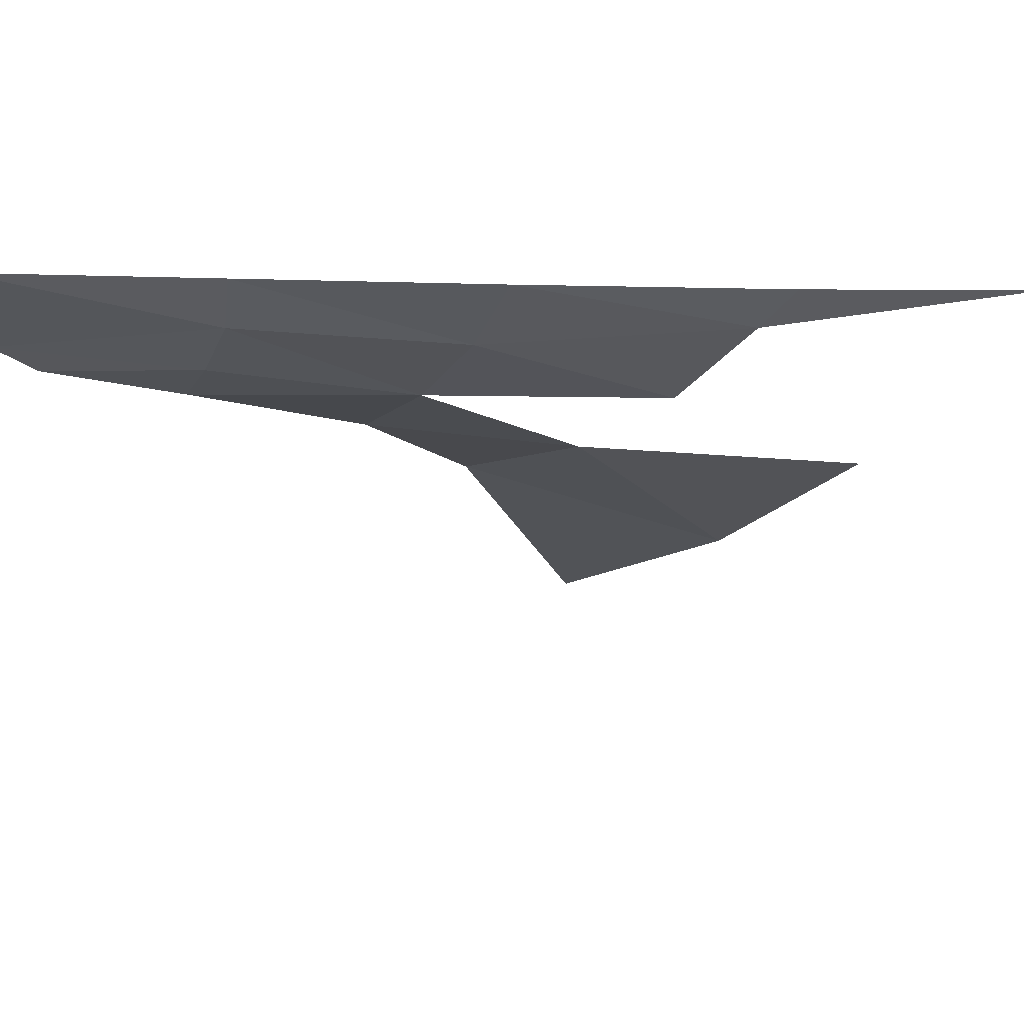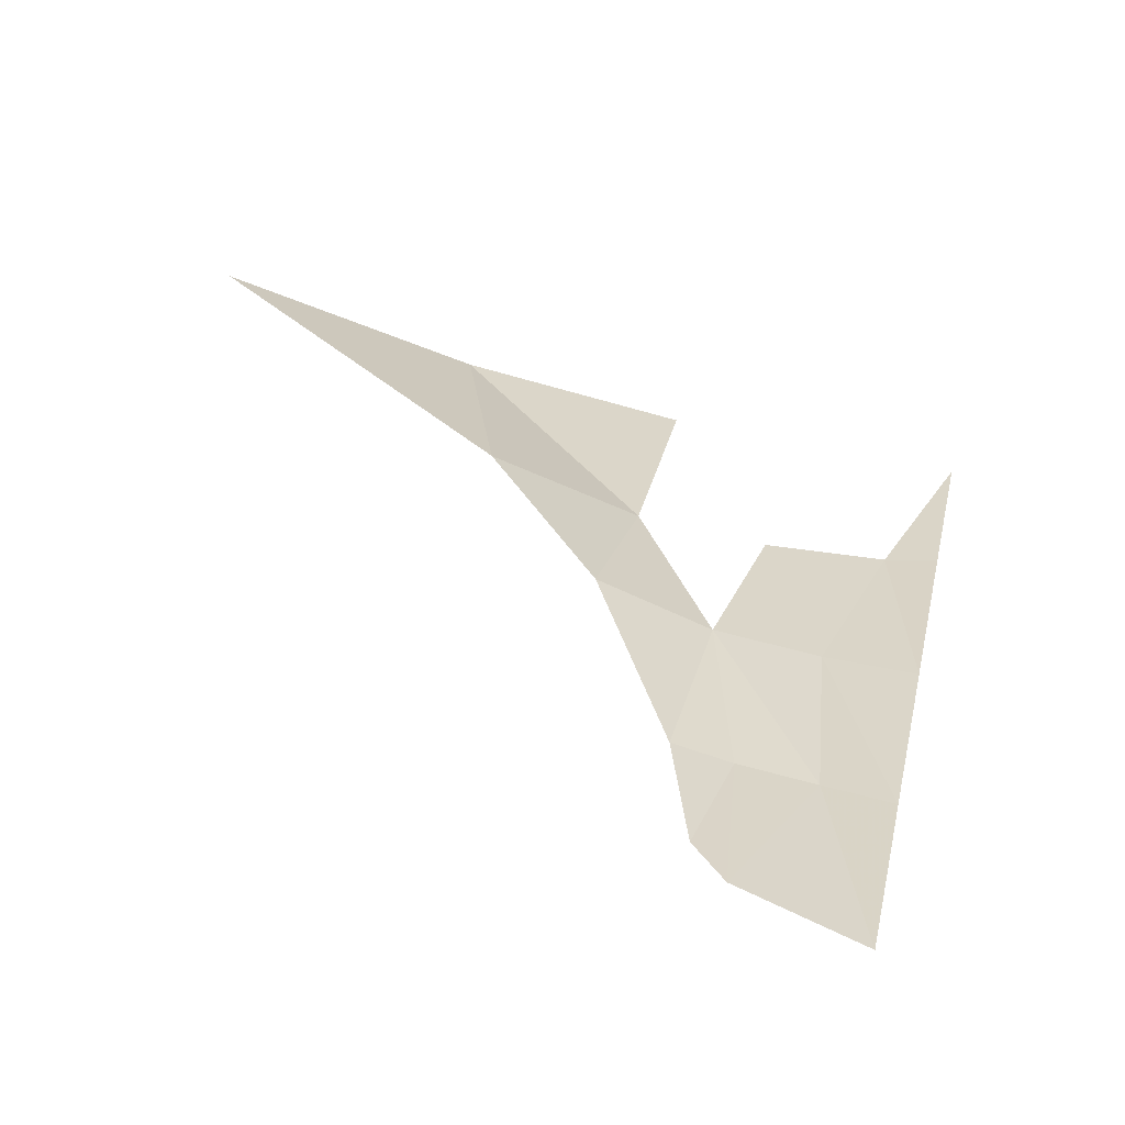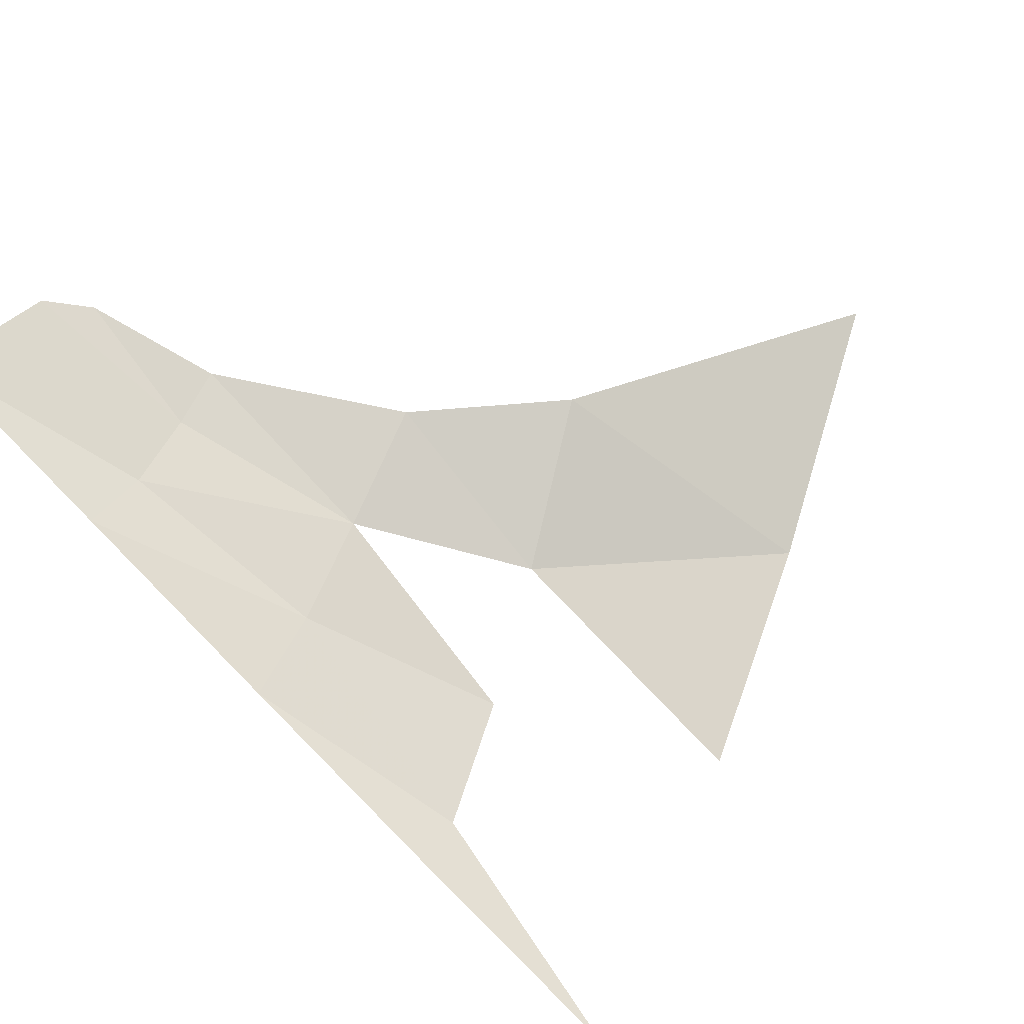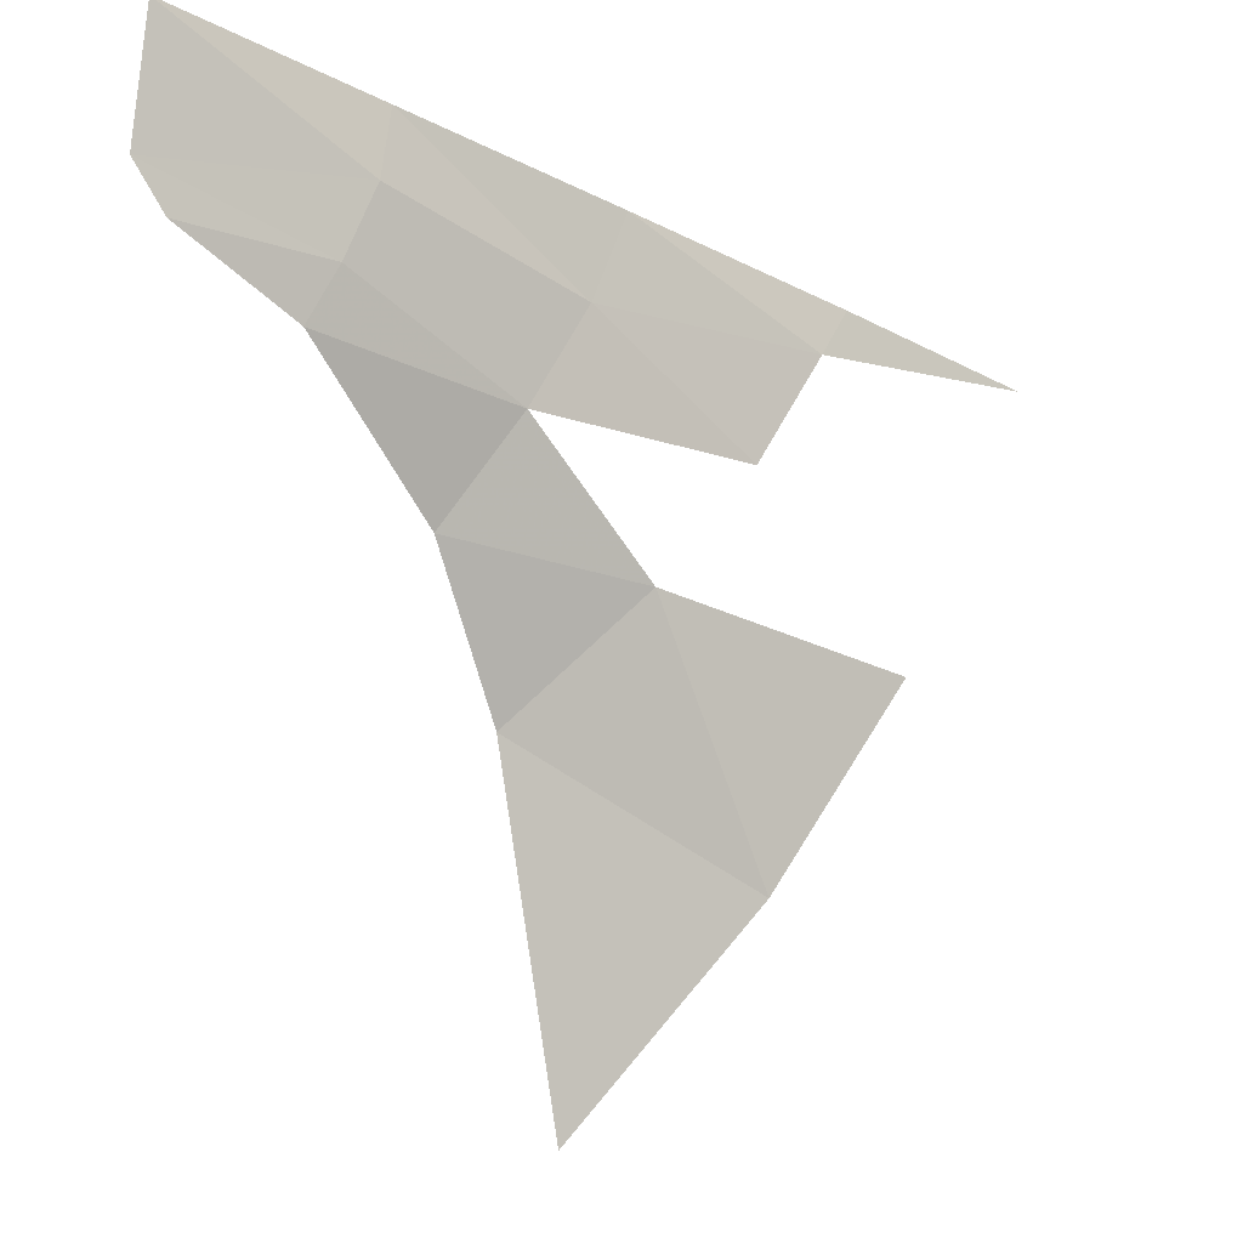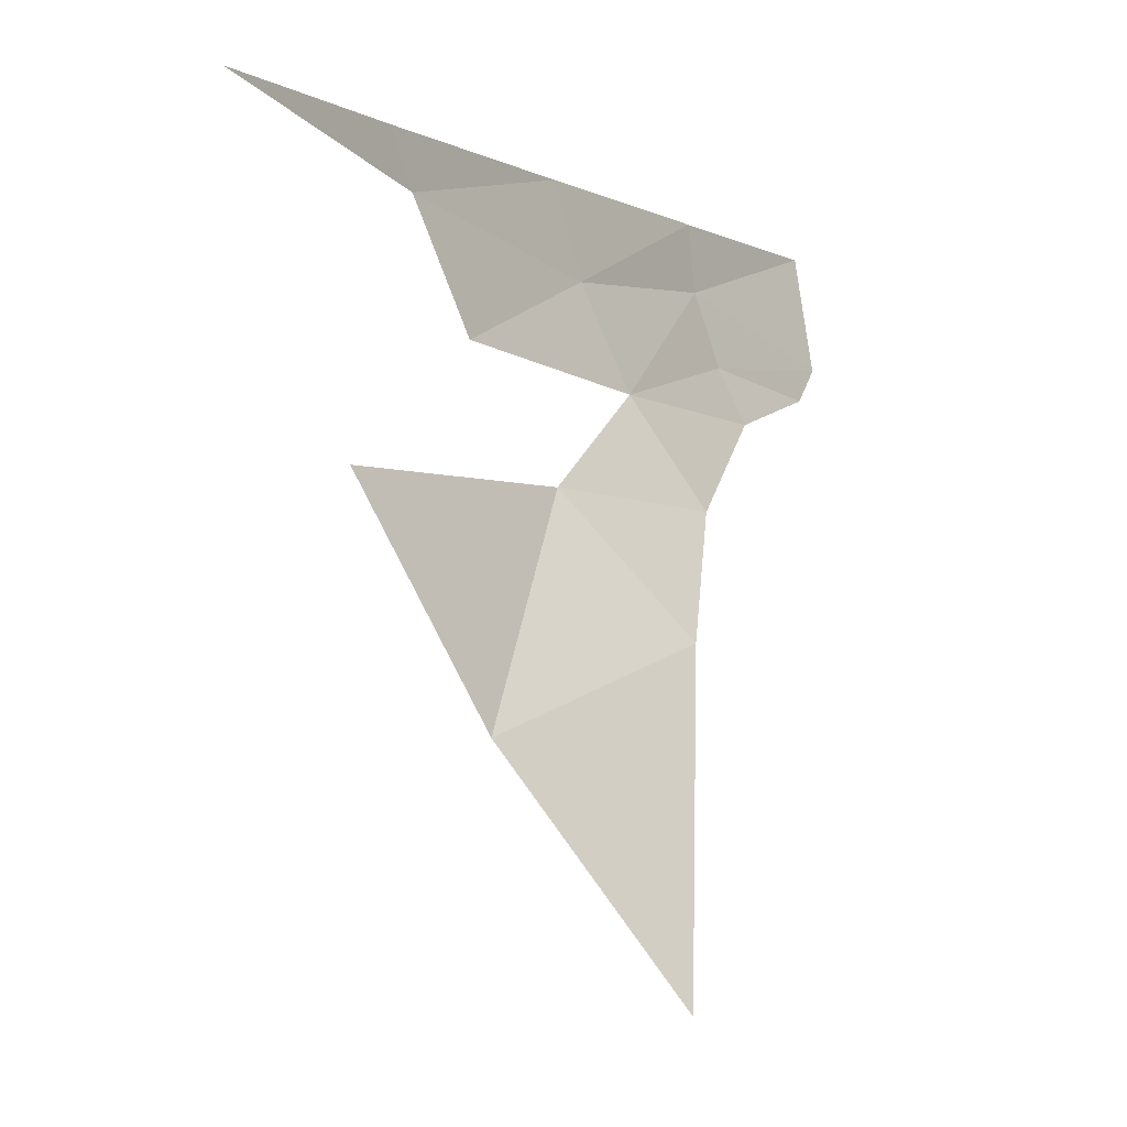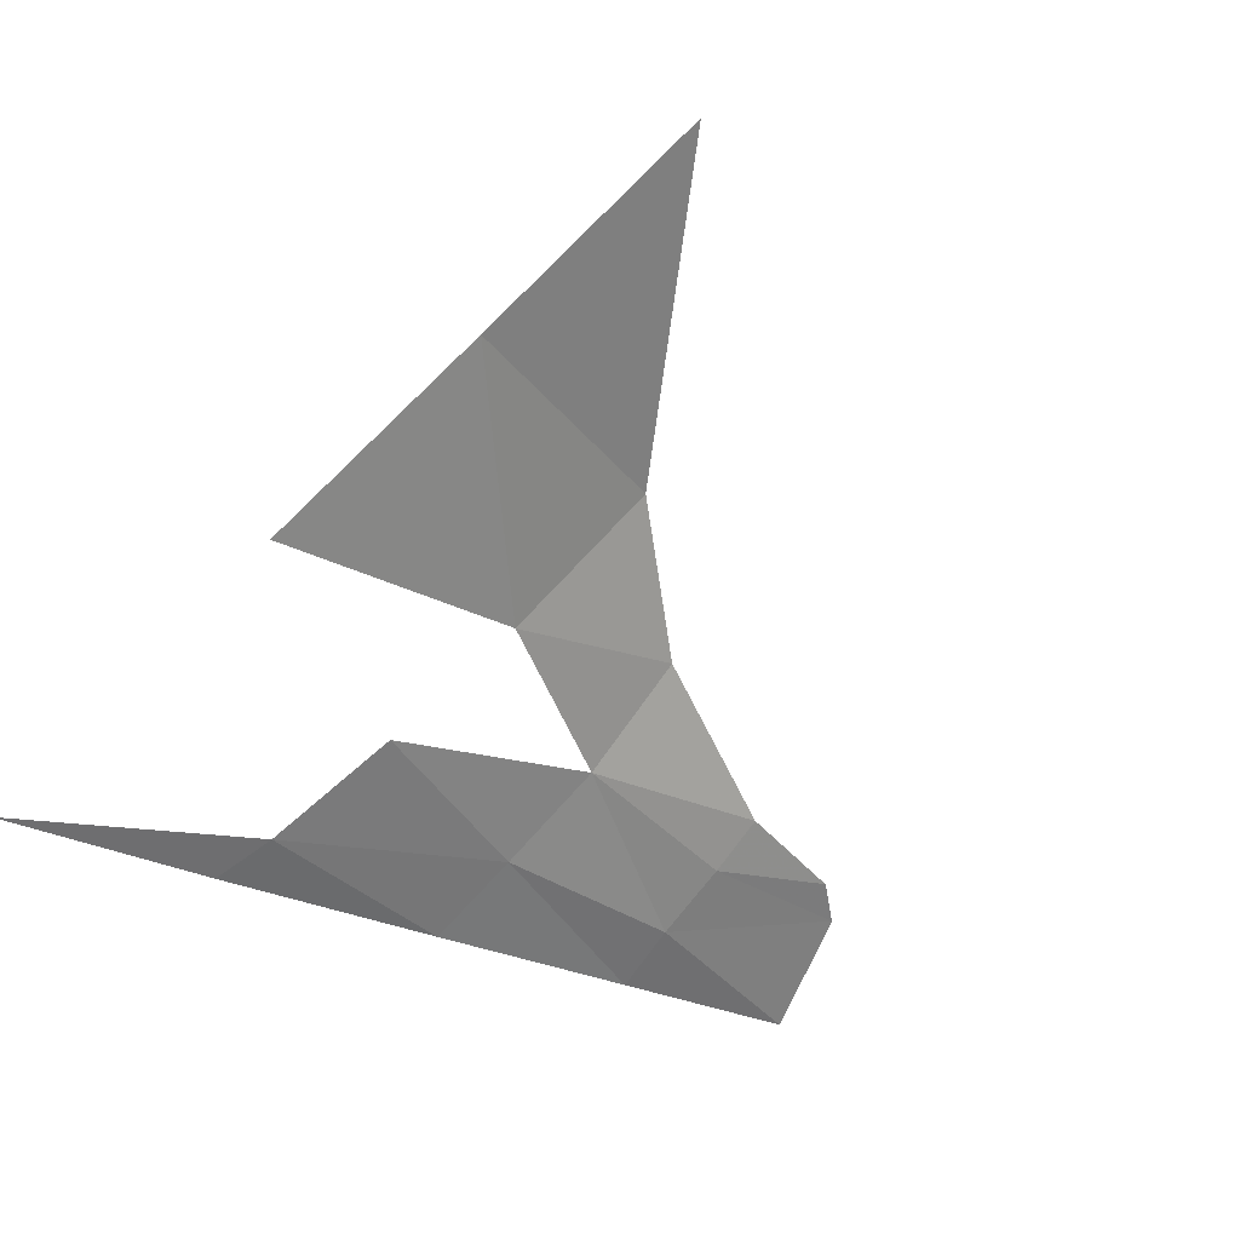
<metadata>
{"format":"obj","ext":"obj","renderer":"f3d","projection":"perspective","resolution":1024,"background":"white","views":[{"elev":55.5,"azim":149.0,"up":"+Y"},{"elev":54.5,"azim":109.1,"up":"+Z"},{"elev":41.8,"azim":-137.0,"up":"+Z"},{"elev":-17.6,"azim":113.2,"up":"+Y"},{"elev":-10.6,"azim":-84.9,"up":"+Y"},{"elev":-66.2,"azim":-29.1,"up":"+Z"}]}
</metadata>
<code>
v 0.9108 0.1082 -0.3444
v 0.942 -0.0145 -0.265
v 0.7483 -0.02659 -0.4066
v 0.8188 -0.175 -0.2725
v 0.7483 -0.02659 -0.4066
v 0.942 -0.0145 -0.265
v 0.6712 -0.55 -0.2725
v 0.5661 -0.2998 -0.4507
v 0.8188 -0.175 -0.2725
v 0.5661 -0.2998 -0.4507
v 0.7483 -0.02659 -0.4066
v 0.8188 -0.175 -0.2725
v 1.301 0.2311 -0.1475
v 1.263 0.1847 -0.1638
v 1.115 0.1886 -0.255
v 1.096 0.2731 -0.281
v 1.13 0.125 -0.2265
v 1.115 0.1886 -0.255
v 1.263 0.1847 -0.1638
v 1.115 0.1886 -0.255
v 1.13 0.125 -0.2265
v 0.9108 0.1082 -0.3444
v 1.13 0.125 -0.2265
v 0.942 -0.0145 -0.265
v 0.9108 0.1082 -0.3444
v 0.6818 0.1096 -0.4876
v 0.8734 0.223 -0.3931
v 0.9108 0.1082 -0.3444
v 0.7483 -0.02659 -0.4066
v 0.5661 -0.2998 -0.4507
v 0.4742 -0.06162 -0.5695
v 0.9108 0.1082 -0.3444
v 1.096 0.2731 -0.281
v 1.115 0.1886 -0.255
v 1.096 0.2731 -0.281
v 0.9108 0.1082 -0.3444
v 0.8734 0.223 -0.3931
v 1.301 0.2311 -0.1475
v 1.096 0.2731 -0.281
v 1.312 0.375 -0.1665
v 0.6209 0.2427 -0.5373
v 0.8734 0.223 -0.3931
v 0.6818 0.1096 -0.4876
v 0.8734 0.223 -0.3931
v 1.087 0.352 -0.2875
v 1.096 0.2731 -0.281
v 1.087 0.352 -0.2875
v 0.8734 0.223 -0.3931
v 0.8439 0.3272 -0.4188
v 1.312 0.375 -0.1665
v 1.096 0.2731 -0.281
v 1.087 0.352 -0.2875
v 0.8734 0.223 -0.3931
v 0.6209 0.2427 -0.5373
v 0.8439 0.3272 -0.4188
v 0.3606 0.278 -0.6695
v 0.5888 0.3013 -0.554
v 0.6209 0.2427 -0.5373
v 0.5888 0.3013 -0.554
v 0.8439 0.3272 -0.4188
v 0.6209 0.2427 -0.5373
g mesh6895506
f 1 2 3
f 4 5 6
f 7 8 9
f 10 11 12
f 13 14 15
f 15 16 13
f 17 18 19
f 20 21 22
f 23 24 25
f 26 27 28
f 29 30 31
f 32 33 34
f 35 36 37
f 38 39 40
f 41 42 43
f 44 45 46
f 47 48 49
f 50 51 52
f 53 54 55
f 56 57 58
f 59 60 61

</code>
